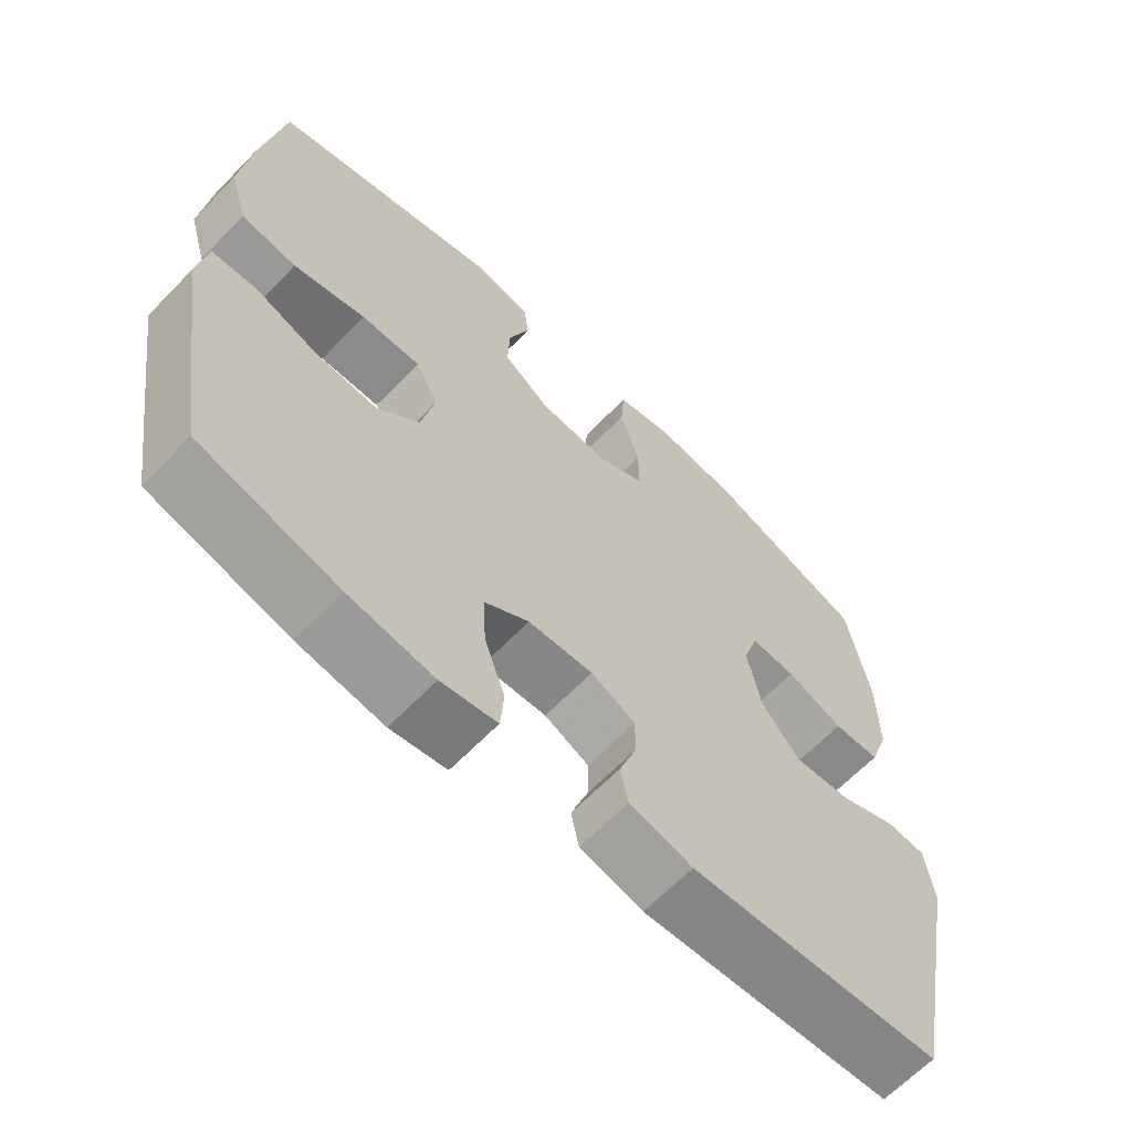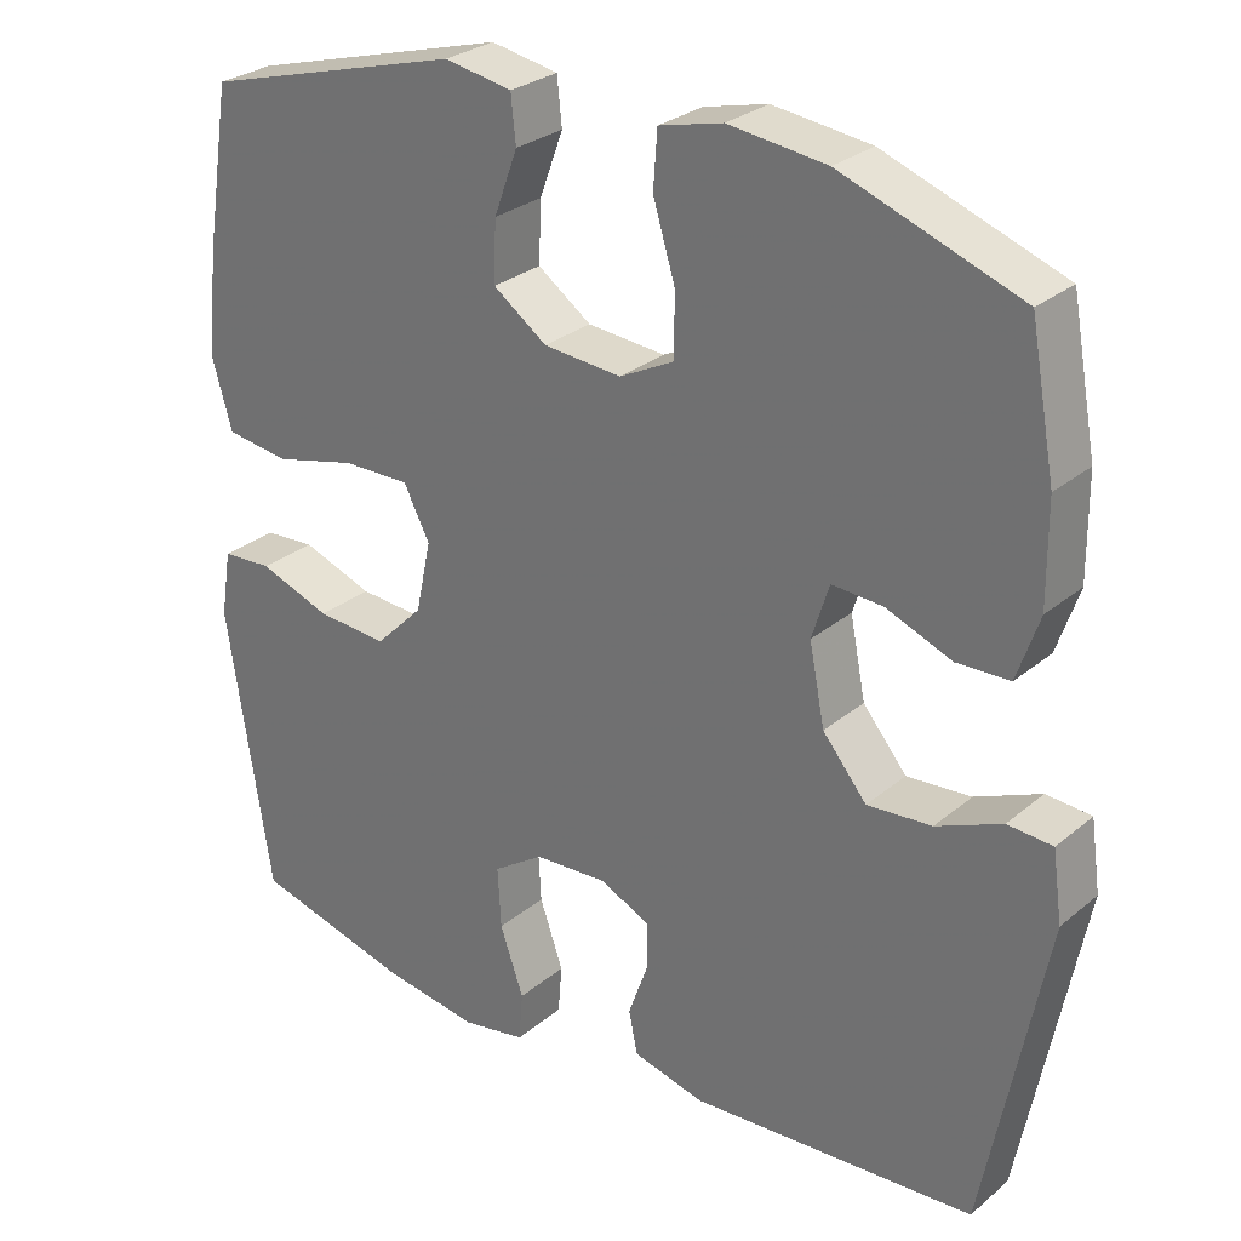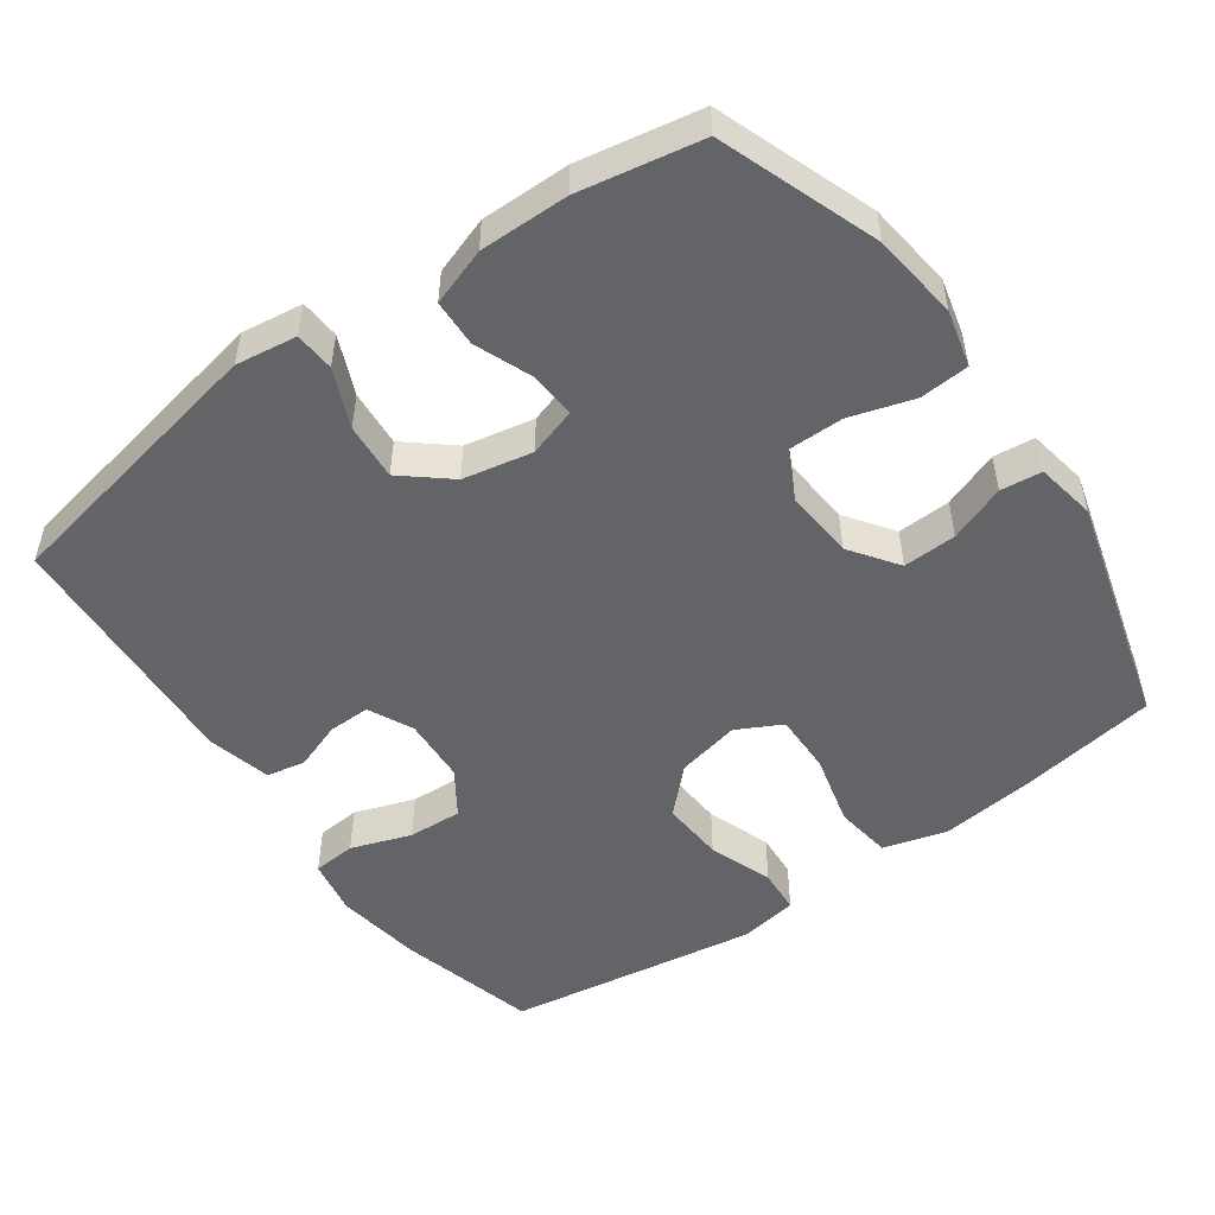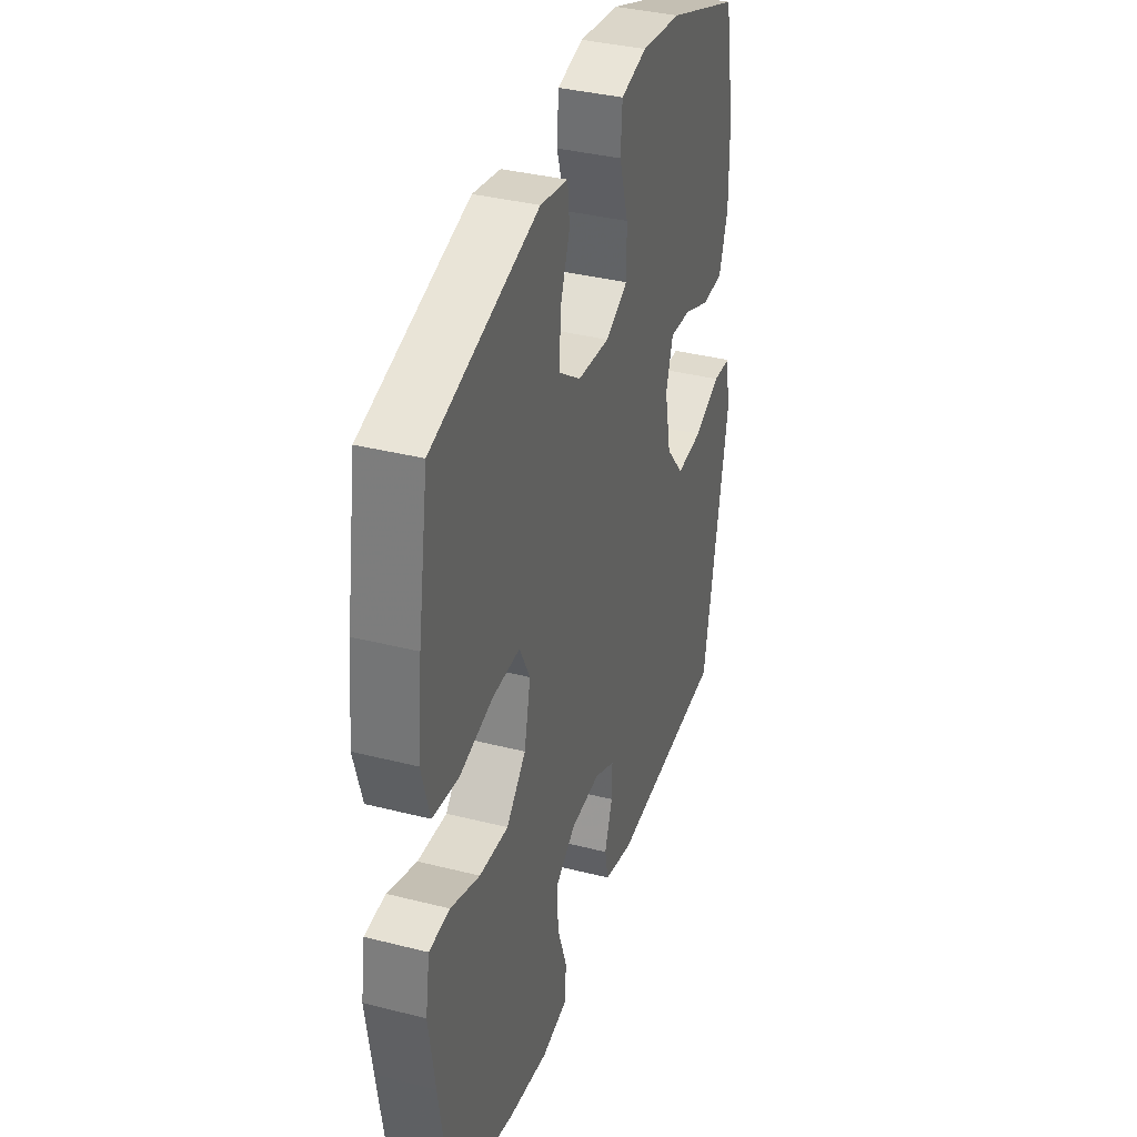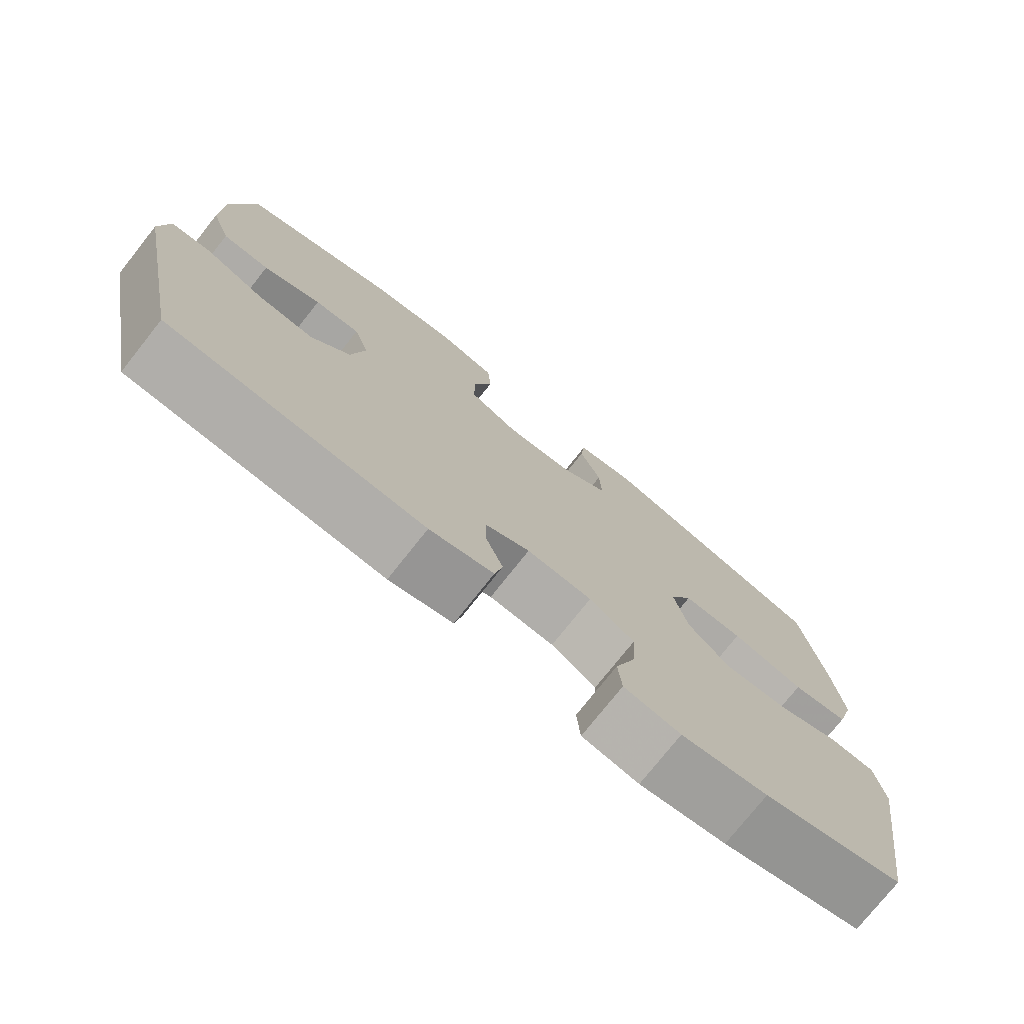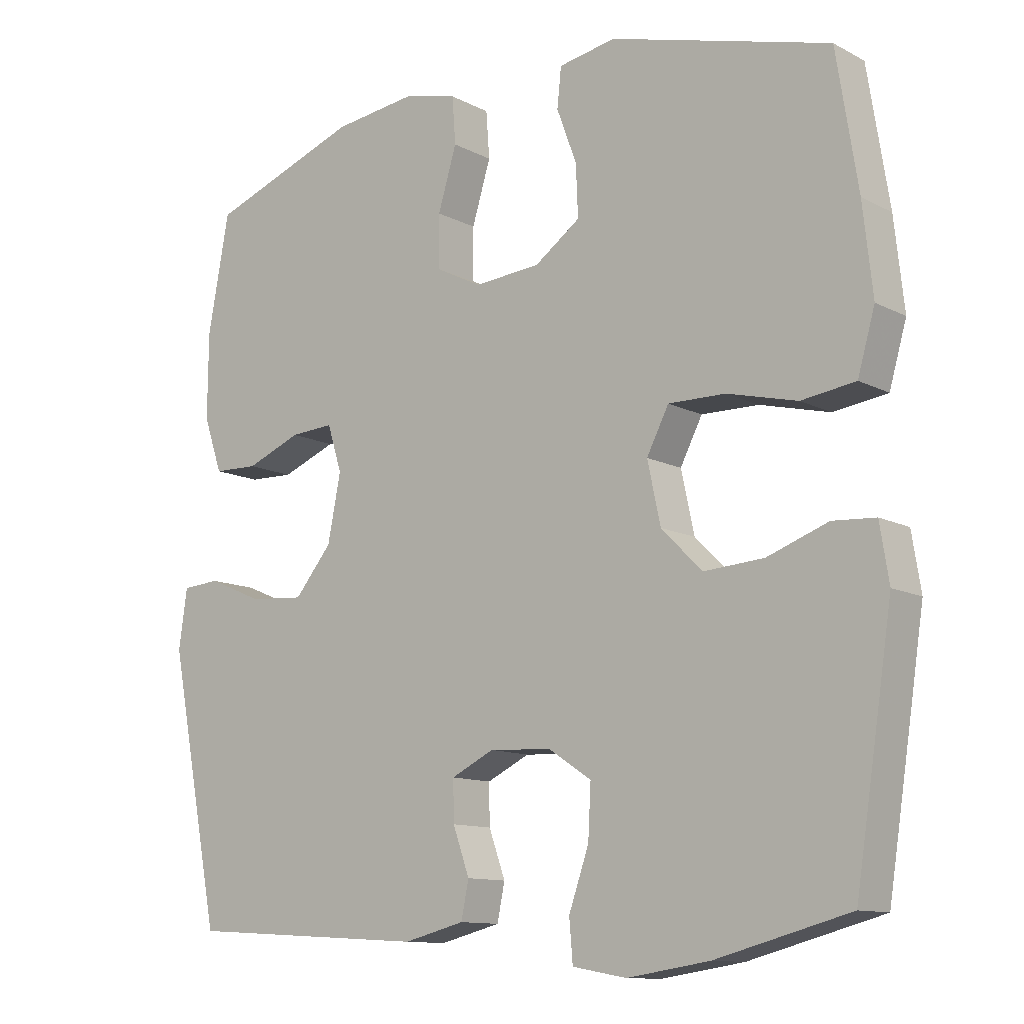
<metadata>
{"format":"obj","ext":"obj","renderer":"f3d","projection":"perspective","resolution":1024,"background":"white","views":[{"elev":-64.3,"azim":136.1,"up":"+Z"},{"elev":28.1,"azim":-141.2,"up":"+Z"},{"elev":-51.2,"azim":-54.6,"up":"+Y"},{"elev":36.4,"azim":108.3,"up":"+Z"},{"elev":-76.1,"azim":-38.4,"up":"+Z"},{"elev":-11.6,"azim":39.0,"up":"+Z"}]}
</metadata>
<code>
v -0.5 0.07 0.5
v -0.281 0.07 0.58
v -0.161 0.07 0.595
v -0.083 0.07 0.576
v -0.078 0.07 0.508
v -0.105 0.07 0.419
v -0.105 0.07 0.343
v -0.038 0.07 0.309
v 0.058 0.07 0.317
v 0.124 0.07 0.364
v 0.121 0.07 0.438
v 0.092 0.07 0.516
v 0.098 0.07 0.573
v 0.181 0.07 0.588
v 0.5 0.07 0.5
v 0.531 0.07 0.305
v 0.545 0.07 0.177
v 0.52 0.07 0.09
v 0.442 0.07 0.079
v 0.341 0.07 0.104
v 0.258 0.07 0.105
v 0.226 0.07 0.043
v 0.245 0.07 -0.045
v 0.304 0.07 -0.104
v 0.391 0.07 -0.098
v 0.479 0.07 -0.066
v 0.541 0.07 -0.07
v 0.554 0.07 -0.151
v 0.535 0.07 -0.275
v 0.5 0.07 -0.5
v 0.307 0.07 -0.551
v 0.188 0.07 -0.569
v 0.11 0.07 -0.555
v 0.105 0.07 -0.495
v 0.134 0.07 -0.412
v 0.138 0.07 -0.337
v 0.076 0.07 -0.296
v -0.014 0.07 -0.291
v -0.076 0.07 -0.321
v -0.075 0.07 -0.379
v -0.051 0.07 -0.446
v -0.062 0.07 -0.499
v -0.15 0.07 -0.521
v -0.5 0.07 -0.5
v -0.575 0.07 -0.114
v -0.563 0.07 -0.029
v -0.508 0.07 -0.025
v -0.428 0.07 -0.059
v -0.349 0.07 -0.065
v -0.295 0.07 0
v -0.276 0.07 0.096
v -0.297 0.07 0.163
v -0.36 0.07 0.159
v -0.44 0.07 0.127
v -0.505 0.07 0.129
v -0.532 0.07 0.208
v -0.531 0.07 0.331
v -0.5 0 0.5
v -0.281 0 0.58
v -0.161 0 0.595
v -0.083 0 0.576
v -0.078 0 0.508
v -0.105 0 0.419
v -0.105 0 0.343
v -0.038 0 0.309
v 0.058 0 0.317
v 0.124 0 0.364
v 0.121 0 0.438
v 0.092 0 0.516
v 0.098 0 0.573
v 0.181 0 0.588
v 0.5 0 0.5
v 0.531 0 0.305
v 0.545 0 0.177
v 0.52 0 0.09
v 0.442 0 0.079
v 0.341 0 0.104
v 0.258 0 0.105
v 0.226 0 0.043
v 0.245 0 -0.045
v 0.304 0 -0.104
v 0.391 0 -0.098
v 0.479 0 -0.066
v 0.541 0 -0.07
v 0.554 0 -0.151
v 0.535 0 -0.275
v 0.5 0 -0.5
v 0.307 0 -0.551
v 0.188 0 -0.569
v 0.11 0 -0.555
v 0.105 0 -0.495
v 0.134 0 -0.412
v 0.138 0 -0.337
v 0.076 0 -0.296
v -0.014 0 -0.291
v -0.076 0 -0.321
v -0.075 0 -0.379
v -0.051 0 -0.446
v -0.062 0 -0.499
v -0.15 0 -0.521
v -0.5 0 -0.5
v -0.575 0 -0.114
v -0.563 0 -0.029
v -0.508 0 -0.025
v -0.428 0 -0.059
v -0.349 0 -0.065
v -0.295 0 0
v -0.276 0 0.096
v -0.297 0 0.163
v -0.36 0 0.159
v -0.44 0 0.127
v -0.505 0 0.129
v -0.532 0 0.208
v -0.531 0 0.331
f 53 54 55 56
f 52 53 56 57
f 45 46 47 48
f 45 48 49
f 44 45 49
f 43 44 49 50
f 40 41 42 43
f 39 40 43 50
f 32 33 34 35
f 32 35 36
f 31 32 36
f 30 31 36
f 29 30 36 37
f 25 26 27 28
f 24 25 28 29
f 17 18 19 20
f 17 20 21
f 16 17 21
f 15 16 21
f 14 15 21
f 11 12 13 14
f 10 11 14 21
f 9 10 21 22
f 3 4 5 6
f 3 6 7
f 2 3 7
f 52 57 1 2
f 51 52 2 7
f 38 39 50 51
f 38 51 7 8
f 24 29 37 38
f 23 24 38
f 22 23 38
f 8 9 22 38
f 113 112 111 110
f 114 113 110 109
f 105 104 103 102
f 106 105 102
f 106 102 101
f 107 106 101 100
f 100 99 98 97
f 107 100 97 96
f 92 91 90 89
f 93 92 89
f 93 89 88
f 93 88 87
f 94 93 87 86
f 85 84 83 82
f 86 85 82 81
f 77 76 75 74
f 78 77 74
f 78 74 73
f 78 73 72
f 78 72 71
f 71 70 69 68
f 78 71 68 67
f 79 78 67 66
f 63 62 61 60
f 64 63 60
f 64 60 59
f 59 58 114 109
f 64 59 109 108
f 108 107 96 95
f 65 64 108 95
f 95 94 86 81
f 95 81 80
f 95 80 79
f 95 79 66 65
f 1 58 59 2
f 2 59 60 3
f 3 60 61 4
f 4 61 62 5
f 5 62 63 6
f 6 63 64 7
f 7 64 65 8
f 8 65 66 9
f 9 66 67 10
f 10 67 68 11
f 11 68 69 12
f 12 69 70 13
f 13 70 71 14
f 14 71 72 15
f 15 72 73 16
f 16 73 74 17
f 17 74 75 18
f 18 75 76 19
f 19 76 77 20
f 20 77 78 21
f 21 78 79 22
f 22 79 80 23
f 23 80 81 24
f 24 81 82 25
f 25 82 83 26
f 26 83 84 27
f 27 84 85 28
f 28 85 86 29
f 29 86 87 30
f 30 87 88 31
f 31 88 89 32
f 32 89 90 33
f 33 90 91 34
f 34 91 92 35
f 35 92 93 36
f 36 93 94 37
f 37 94 95 38
f 38 95 96 39
f 39 96 97 40
f 40 97 98 41
f 41 98 99 42
f 42 99 100 43
f 43 100 101 44
f 44 101 102 45
f 45 102 103 46
f 46 103 104 47
f 47 104 105 48
f 48 105 106 49
f 49 106 107 50
f 50 107 108 51
f 51 108 109 52
f 52 109 110 53
f 53 110 111 54
f 54 111 112 55
f 55 112 113 56
f 56 113 114 57
f 57 114 58 1

</code>
